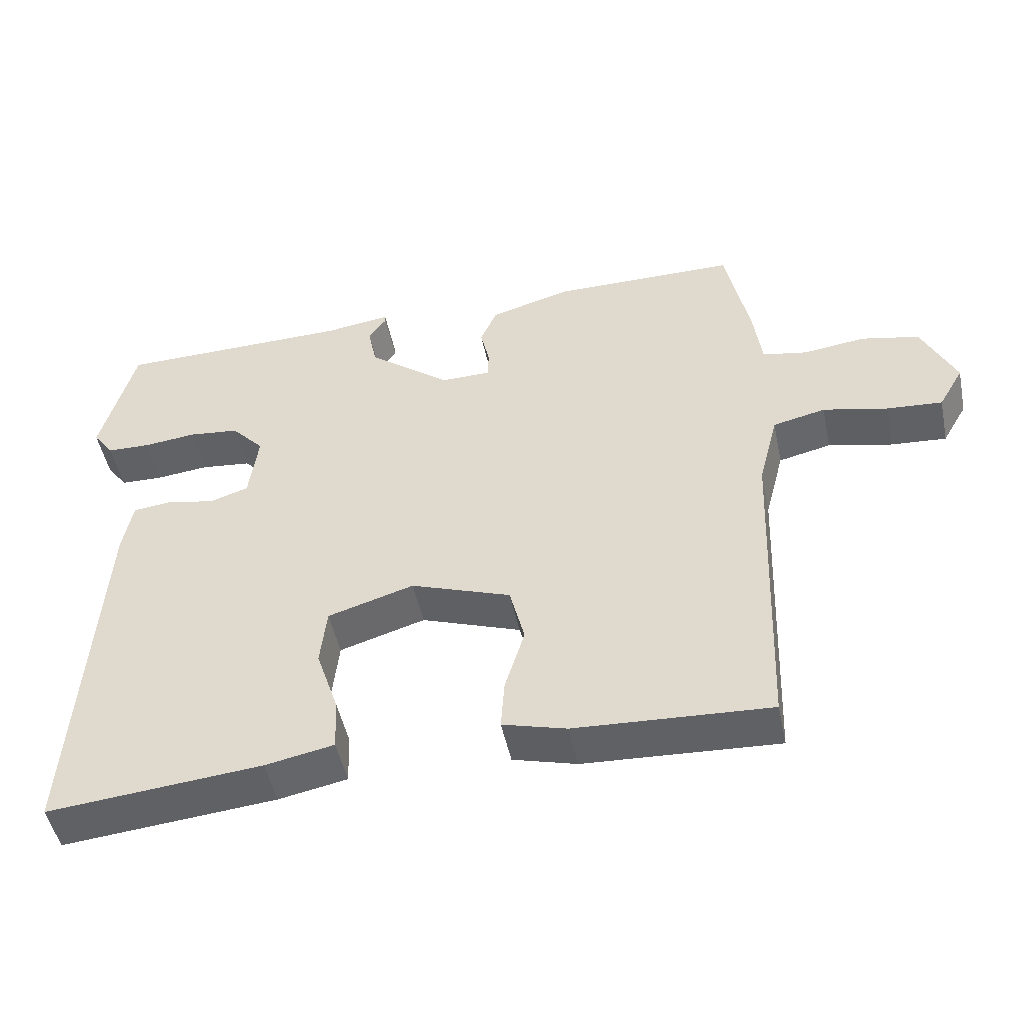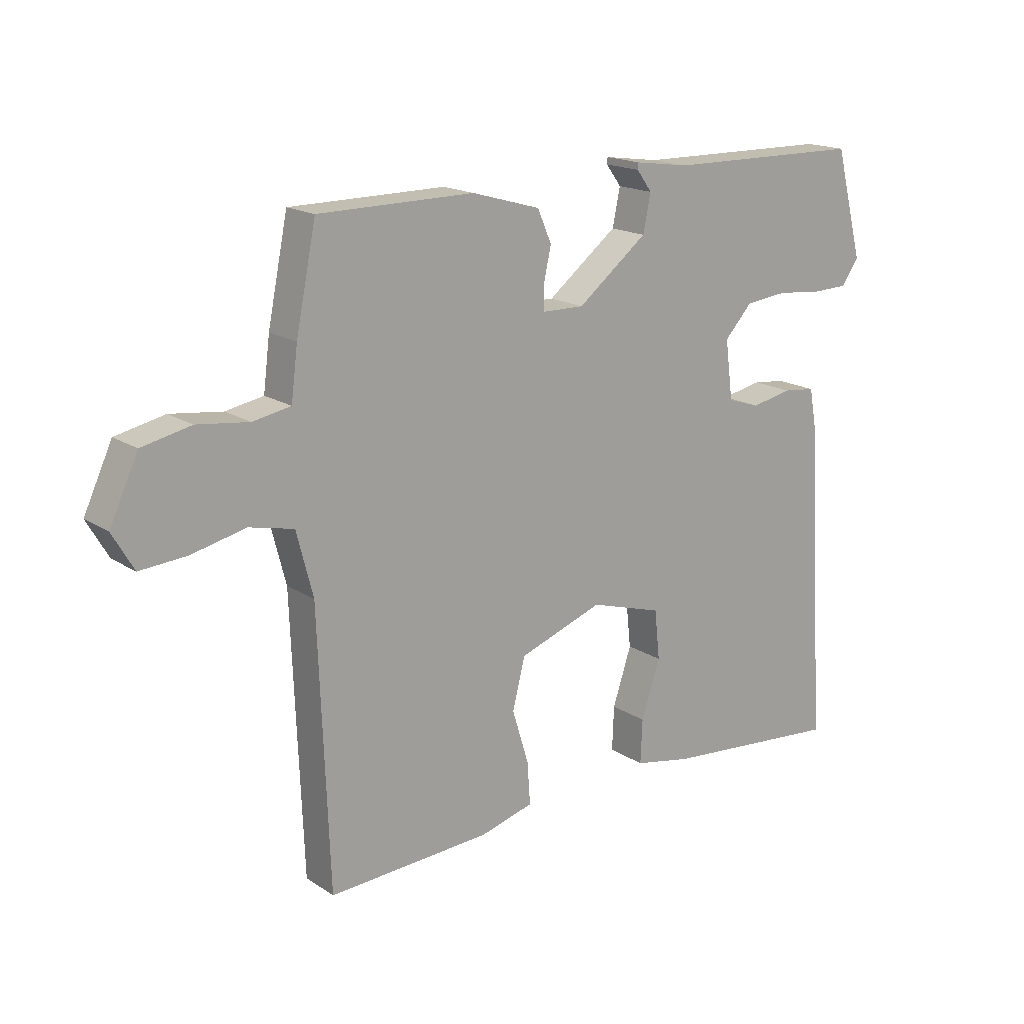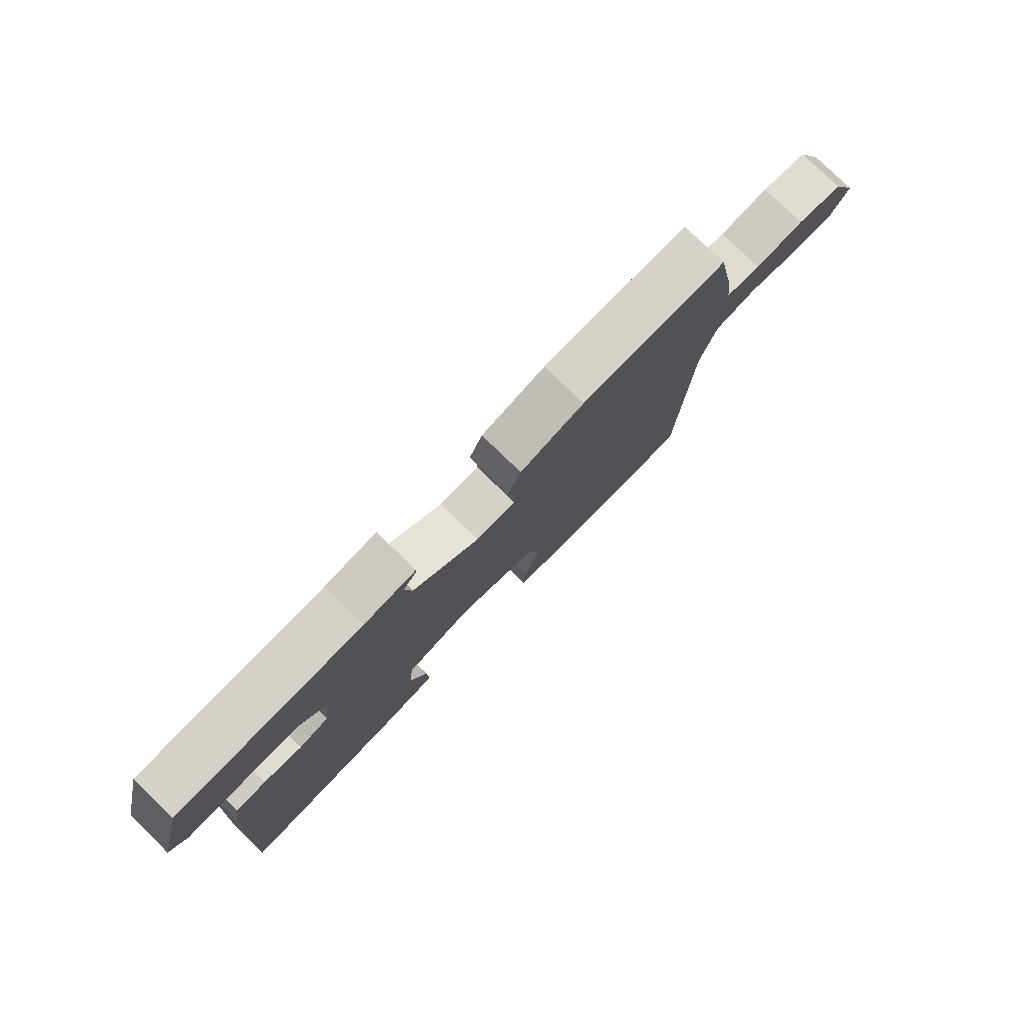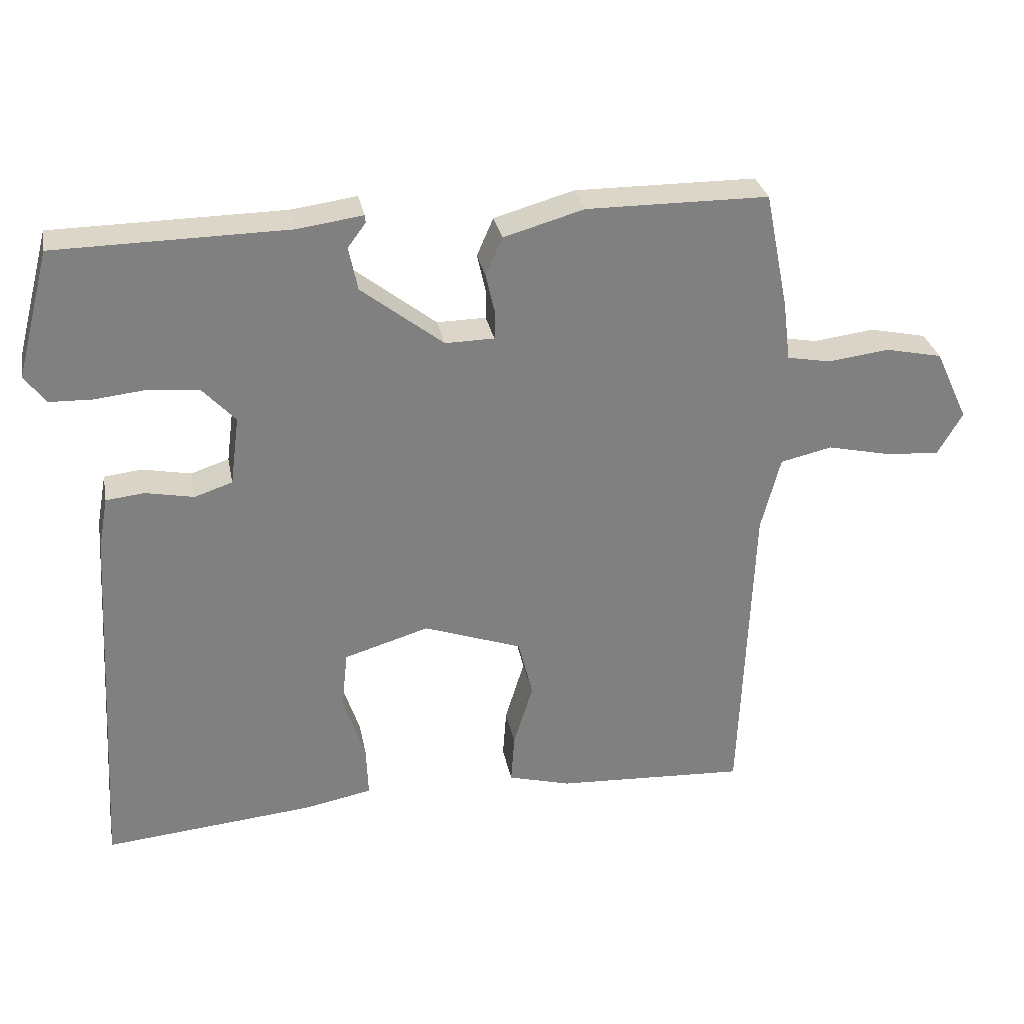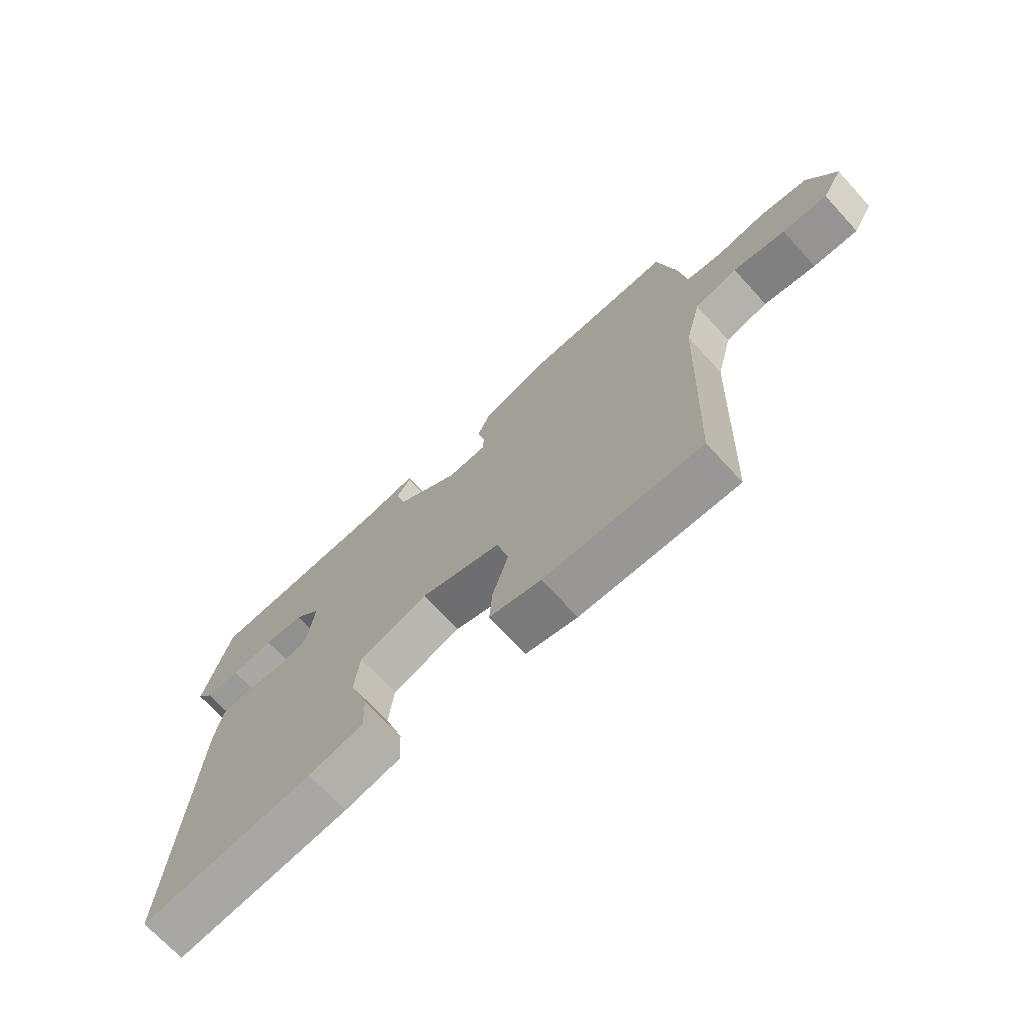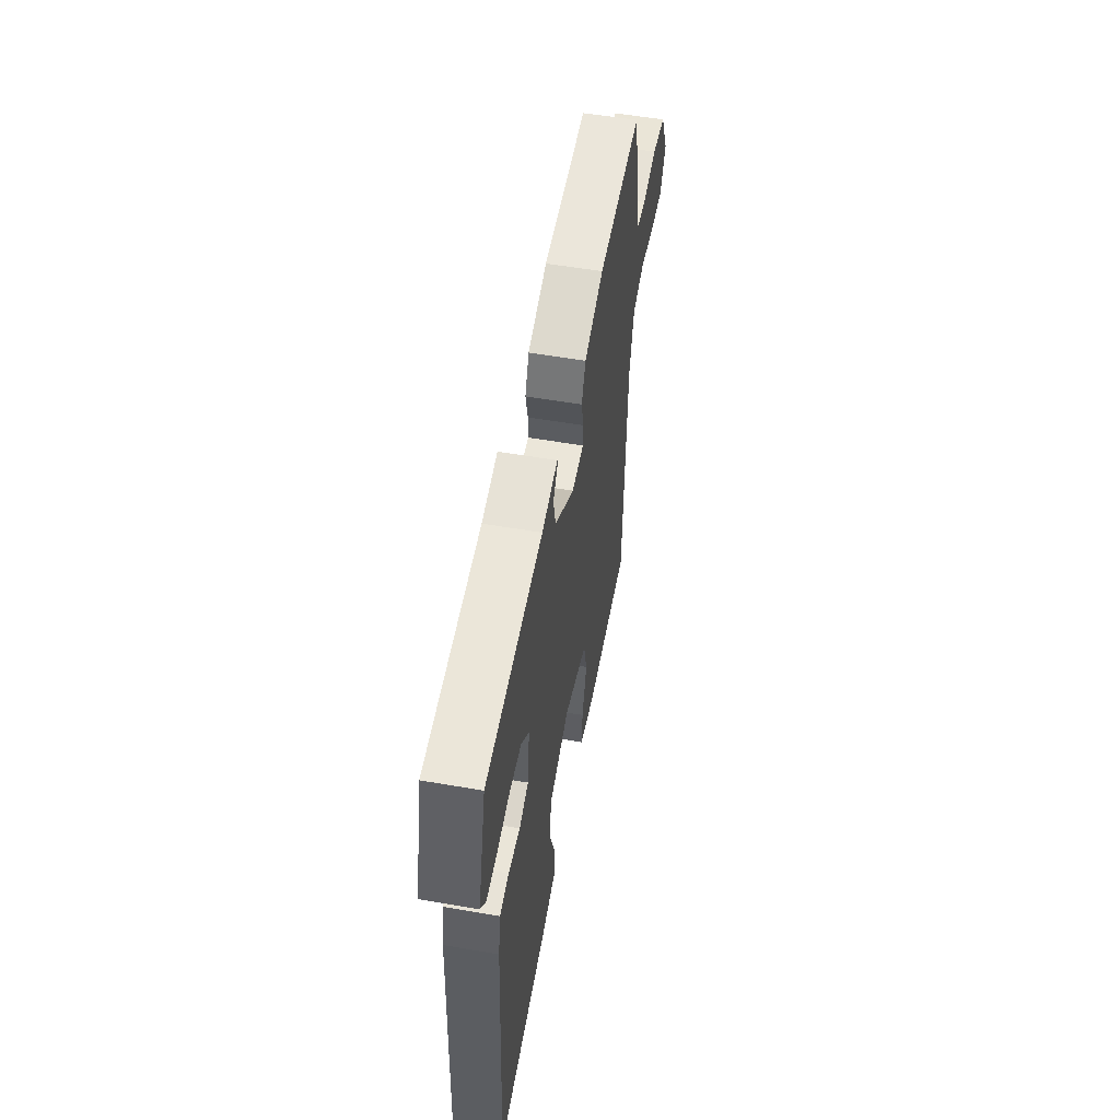
<metadata>
{"format":"obj","ext":"obj","renderer":"f3d","projection":"perspective","resolution":1024,"background":"white","views":[{"elev":-49.0,"azim":-168.2,"up":"+Z"},{"elev":17.3,"azim":-38.2,"up":"+Z"},{"elev":78.8,"azim":134.1,"up":"+Z"},{"elev":30.2,"azim":169.1,"up":"+Z"},{"elev":-70.6,"azim":-137.3,"up":"+Z"},{"elev":55.3,"azim":100.3,"up":"+Z"}]}
</metadata>
<code>
v 0.5 0.07 0.5
v 0.548 0.07 0.317
v 0.518 0.07 0.276
v 0.456 0.07 0.274
v 0.38 0.07 0.282
v 0.308 0.07 0.274
v 0.261 0.07 0.223
v 0.274 0.07 0.123
v 0.329 0.07 0.105
v 0.399 0.07 0.119
v 0.454 0.07 0.113
v 0.468 0.07 0.037
v 0.5 0.07 -0.5
v 0.194 0.07 -0.472
v 0.096 0.07 -0.453
v 0.099 0.07 -0.378
v 0.131 0.07 -0.281
v 0.122 0.07 -0.197
v -0.001 0.07 -0.16
v -0.144 0.07 -0.211
v -0.165 0.07 -0.296
v -0.137 0.07 -0.388
v -0.132 0.07 -0.46
v -0.223 0.07 -0.485
v -0.5 0.07 -0.5
v -0.518 0.07 -0.037
v -0.546 0.07 0.071
v -0.621 0.07 0.088
v -0.713 0.07 0.067
v -0.792 0.07 0.061
v -0.828 0.07 0.123
v -0.78 0.07 0.226
v -0.697 0.07 0.244
v -0.609 0.07 0.233
v -0.545 0.07 0.245
v -0.534 0.07 0.332
v -0.5 0.07 0.5
v -0.236 0.07 0.502
v -0.12 0.07 0.469
v -0.096 0.07 0.414
v -0.109 0.07 0.356
v -0.108 0.07 0.316
v -0.037 0.07 0.315
v 0.082 0.07 0.408
v 0.095 0.07 0.471
v 0.069 0.07 0.506
v 0.07 0.07 0.517
v 0.164 0.07 0.504
v 0.5 0 0.5
v 0.548 0 0.317
v 0.518 0 0.276
v 0.456 0 0.274
v 0.38 0 0.282
v 0.308 0 0.274
v 0.261 0 0.223
v 0.274 0 0.123
v 0.329 0 0.105
v 0.399 0 0.119
v 0.454 0 0.113
v 0.468 0 0.037
v 0.5 0 -0.5
v 0.194 0 -0.472
v 0.096 0 -0.453
v 0.099 0 -0.378
v 0.131 0 -0.281
v 0.122 0 -0.197
v -0.001 0 -0.16
v -0.144 0 -0.211
v -0.165 0 -0.296
v -0.137 0 -0.388
v -0.132 0 -0.46
v -0.223 0 -0.485
v -0.5 0 -0.5
v -0.518 0 -0.037
v -0.546 0 0.071
v -0.621 0 0.088
v -0.713 0 0.067
v -0.792 0 0.061
v -0.828 0 0.123
v -0.78 0 0.226
v -0.697 0 0.244
v -0.609 0 0.233
v -0.545 0 0.245
v -0.534 0 0.332
v -0.5 0 0.5
v -0.236 0 0.502
v -0.12 0 0.469
v -0.096 0 0.414
v -0.109 0 0.356
v -0.108 0 0.316
v -0.037 0 0.315
v 0.082 0 0.408
v 0.095 0 0.471
v 0.069 0 0.506
v 0.07 0 0.517
v 0.164 0 0.504
f 45 46 47 48
f 3 4 5
f 2 3 5
f 1 2 5
f 48 1 5
f 45 48 5
f 44 45 5
f 43 44 5 6
f 42 43 6 7
f 39 40 41
f 38 39 41
f 37 38 41
f 36 37 41
f 35 36 41
f 35 41 42
f 42 7 8
f 35 42 8
f 34 35 8
f 32 33 34
f 31 32 34
f 30 31 34
f 29 30 34
f 28 29 34
f 34 8 9
f 28 34 9
f 27 28 9
f 24 25 26
f 23 24 26
f 22 23 26
f 21 22 26
f 20 21 26 27
f 19 20 27 9
f 15 16 17
f 14 15 17
f 13 14 17
f 12 13 17
f 11 12 17
f 10 11 17
f 9 10 17
f 9 17 18
f 9 18 19
f 96 95 94 93
f 53 52 51
f 53 51 50
f 53 50 49
f 53 49 96
f 53 96 93
f 53 93 92
f 54 53 92 91
f 55 54 91 90
f 89 88 87
f 89 87 86
f 89 86 85
f 89 85 84
f 89 84 83
f 90 89 83
f 56 55 90
f 56 90 83
f 56 83 82
f 82 81 80
f 82 80 79
f 82 79 78
f 82 78 77
f 82 77 76
f 57 56 82
f 57 82 76
f 57 76 75
f 74 73 72
f 74 72 71
f 74 71 70
f 74 70 69
f 75 74 69 68
f 57 75 68 67
f 65 64 63
f 65 63 62
f 65 62 61
f 65 61 60
f 65 60 59
f 65 59 58
f 65 58 57
f 66 65 57
f 67 66 57
f 1 49 50 2
f 2 50 51 3
f 3 51 52 4
f 4 52 53 5
f 5 53 54 6
f 6 54 55 7
f 7 55 56 8
f 8 56 57 9
f 9 57 58 10
f 10 58 59 11
f 11 59 60 12
f 12 60 61 13
f 13 61 62 14
f 14 62 63 15
f 15 63 64 16
f 16 64 65 17
f 17 65 66 18
f 18 66 67 19
f 19 67 68 20
f 20 68 69 21
f 21 69 70 22
f 22 70 71 23
f 23 71 72 24
f 24 72 73 25
f 25 73 74 26
f 26 74 75 27
f 27 75 76 28
f 28 76 77 29
f 29 77 78 30
f 30 78 79 31
f 31 79 80 32
f 32 80 81 33
f 33 81 82 34
f 34 82 83 35
f 35 83 84 36
f 36 84 85 37
f 37 85 86 38
f 38 86 87 39
f 39 87 88 40
f 40 88 89 41
f 41 89 90 42
f 42 90 91 43
f 43 91 92 44
f 44 92 93 45
f 45 93 94 46
f 46 94 95 47
f 47 95 96 48
f 48 96 49 1

</code>
